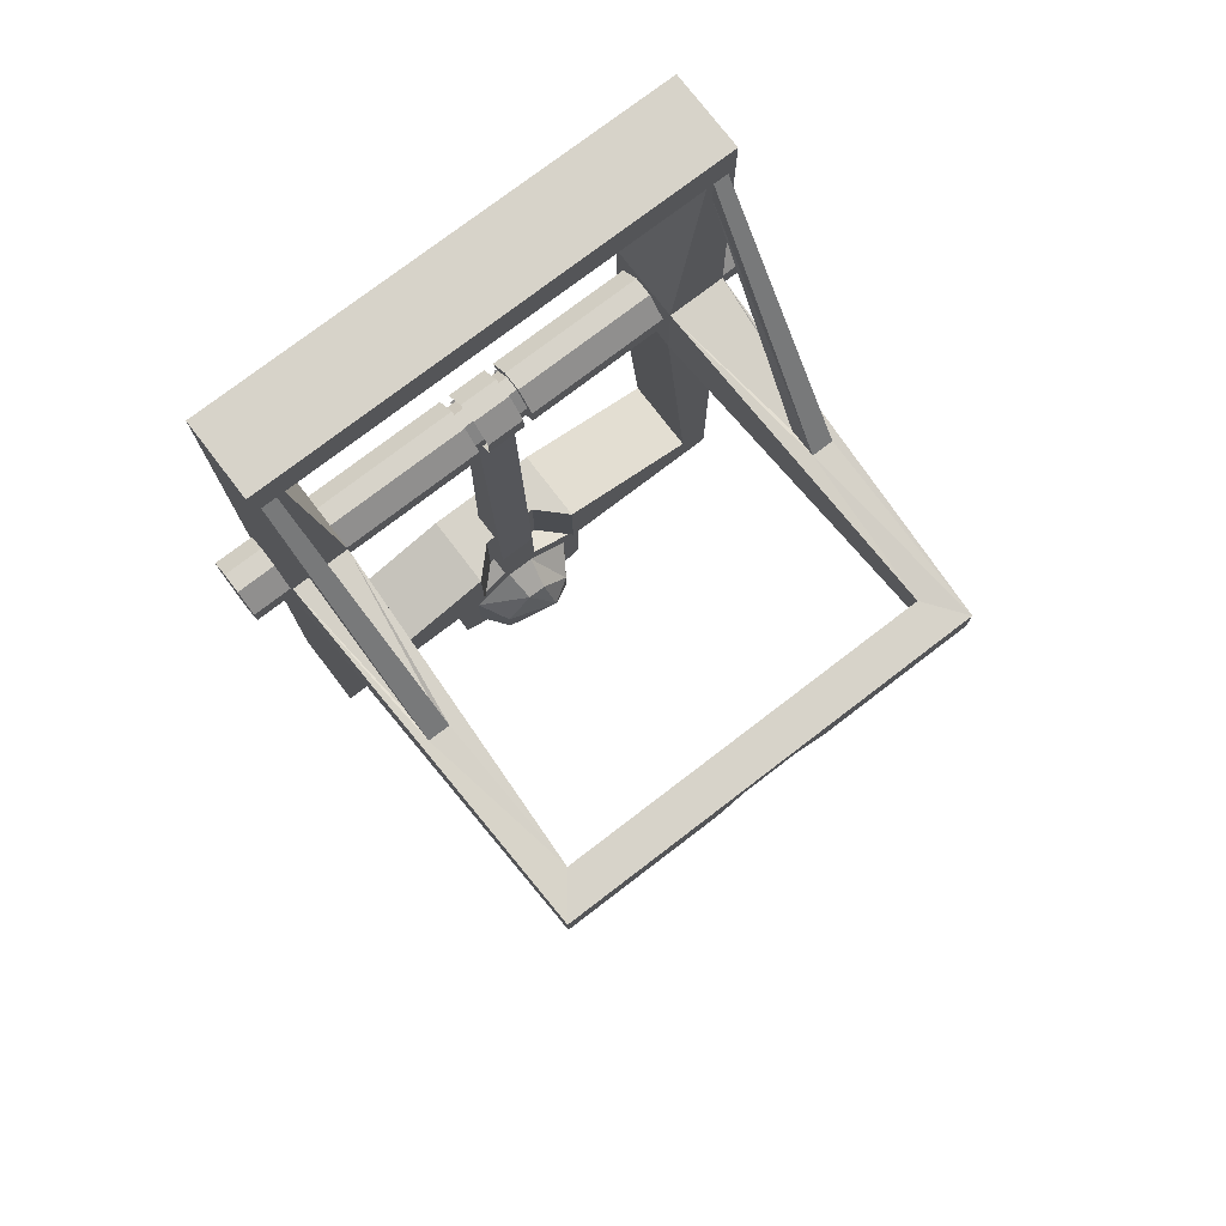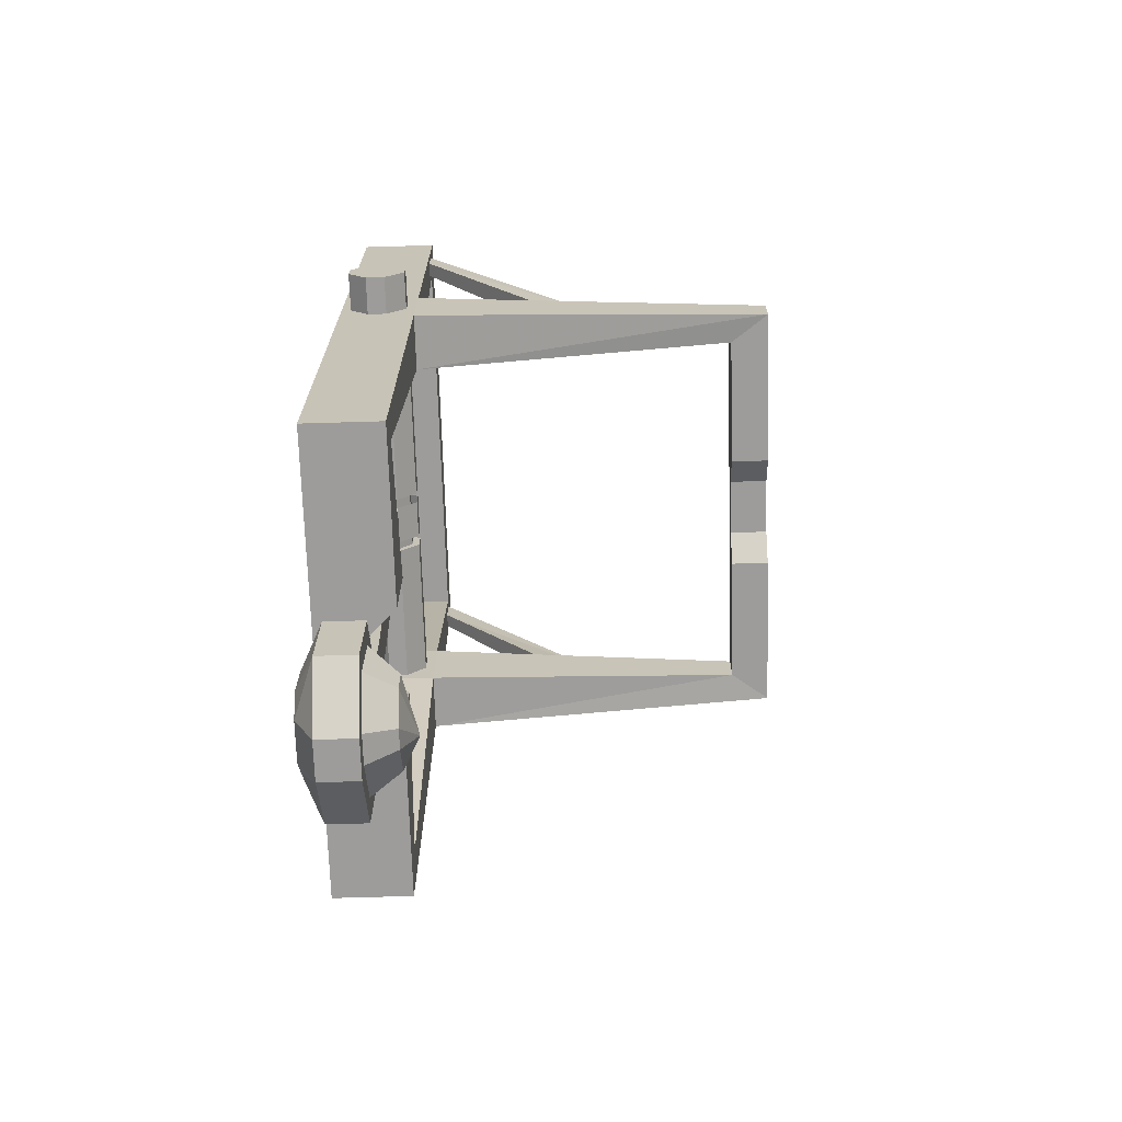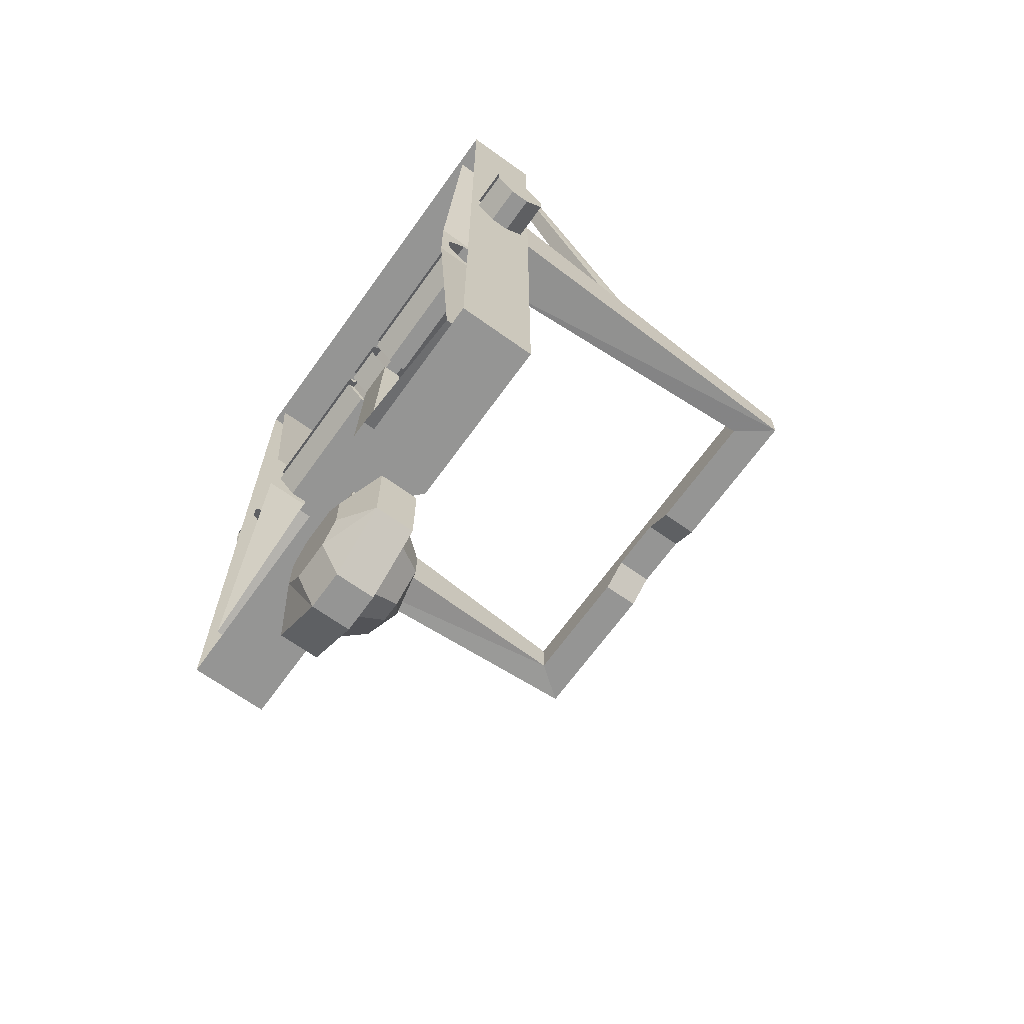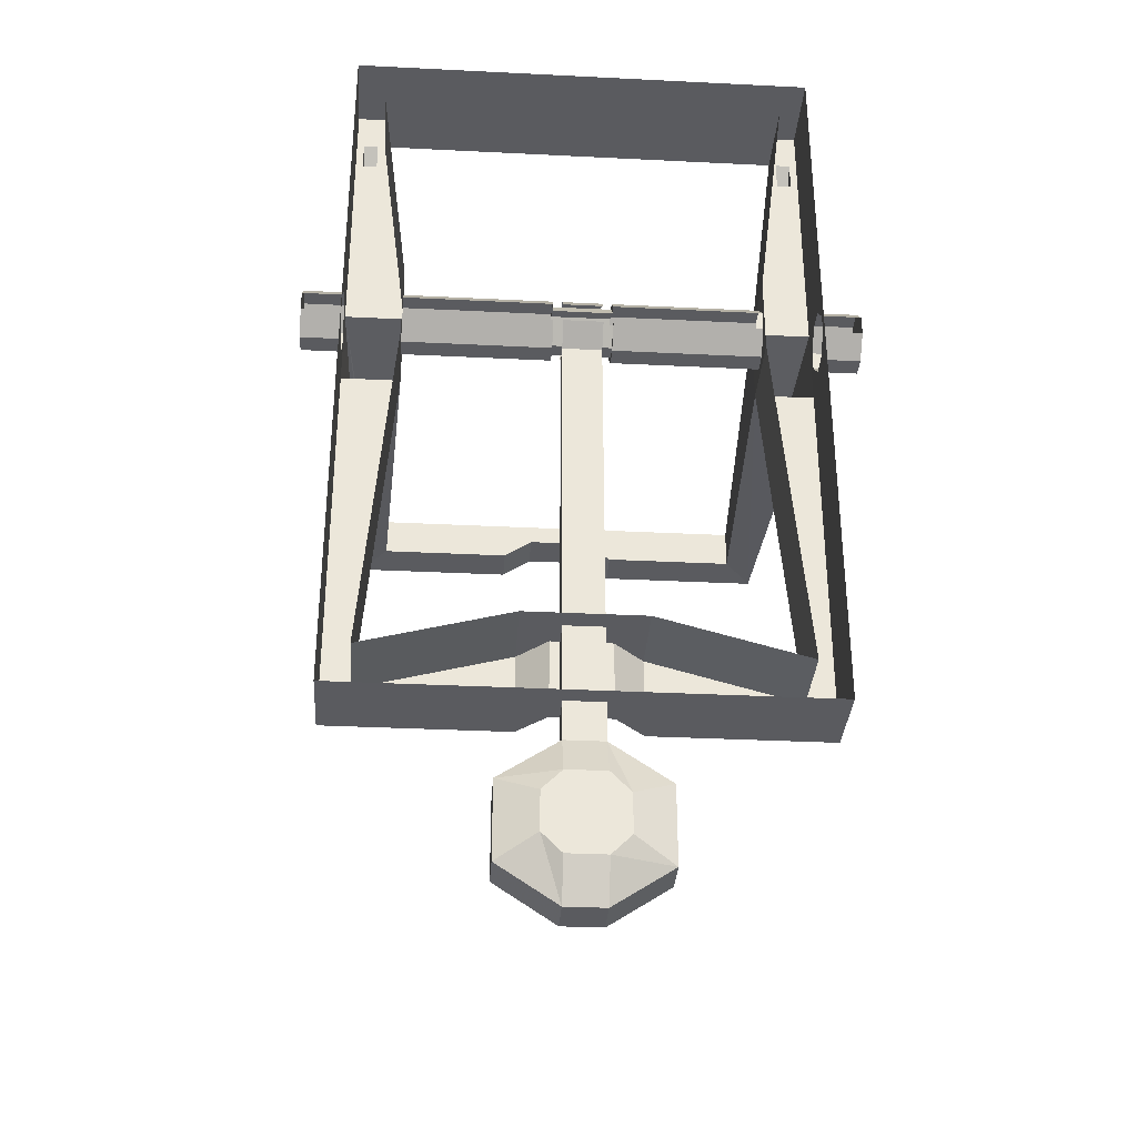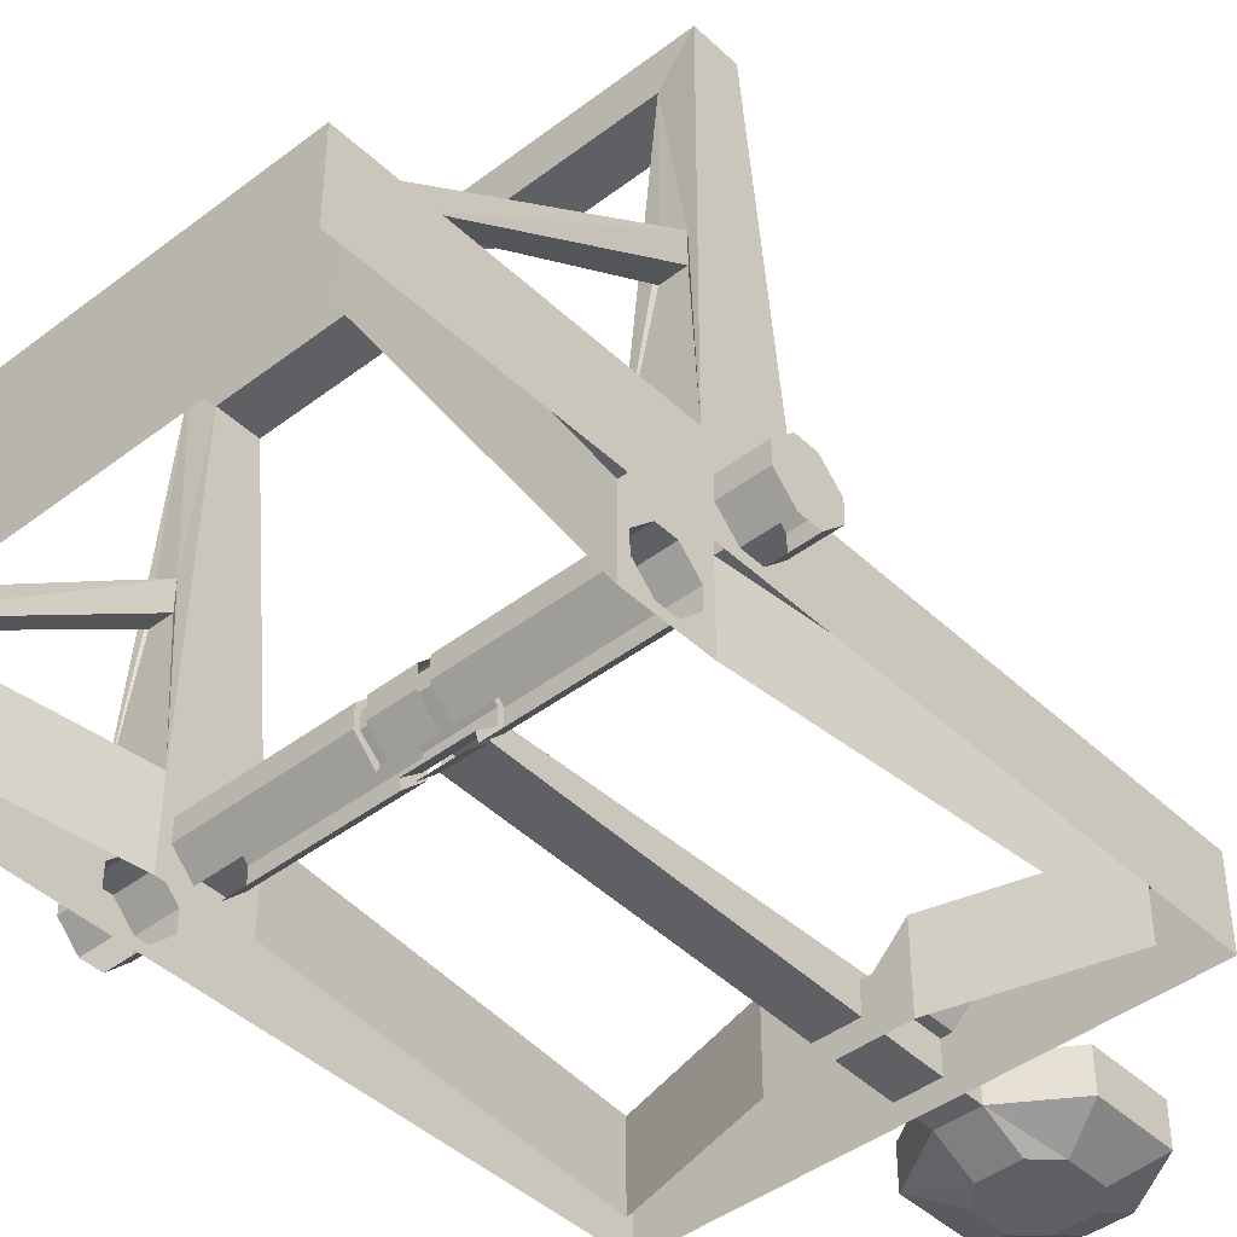
<metadata>
{"format":"obj","ext":"obj","renderer":"f3d","projection":"perspective","resolution":1024,"background":"white","views":[{"elev":76.4,"azim":142.6,"up":"+Z"},{"elev":-70.0,"azim":91.7,"up":"+Z"},{"elev":-67.4,"azim":54.3,"up":"+Z"},{"elev":-33.4,"azim":-3.9,"up":"+Z"},{"elev":-43.4,"azim":42.1,"up":"+Y"}]}
</metadata>
<code>
v -0.09375 0.1562 -0.625
v -0.1875 0.25 -0.625
v -0.1875 0.25 -0.875
v -0.09375 0.1562 -0.875
v 0.09375 0.1562 -0.625
v 0 0 -0.625
v -0.1875 0 -0.625
v -0.6562 0 -0.75
v -0.6562 0.25 -0.75
v -0.75 0.25 -0.875
v -0.1875 0 -0.875
v 0 0 -0.875
v 0.09375 0.1562 -0.875
v 0.1875 0.25 -0.625
v 0.1875 0 -0.625
v 0.6562 0.25 -0.75
v 0.6562 0 -0.75
v 0.5625 0.25 0.375
v 0.5625 0 0.375
v 0.5625 0.1562 0.4062
v 0.5625 0.09375 0.4062
v 0.5625 0.03125 0.4688
v 0.5625 0 0.625
v 0.5625 0.03125 0.5312
v 0.5625 0.09375 0.5938
v 0.5625 0.25 0.625
v 0.6562 0.25 1.375
v 0.6562 0 1.375
v -0.6562 0.25 1.375
v -0.6562 0 1.375
v -0.5625 0.25 0.625
v -0.5625 0 0.625
v -0.5625 0.1562 0.5938
v -0.5625 0.09375 0.5938
v -0.5625 0.03125 0.5312
v -0.5625 0 0.375
v -0.5625 0.03125 0.4688
v -0.5625 0.09375 0.4062
v -0.5625 0.25 0.375
v 0.1875 0.25 -0.875
v 0.75 0.25 -0.875
v 0.75 0.25 0.375
v 0.7031 1.438 0.4375
v 0.6094 1.312 0.4375
v 0.5625 0.2188 0.5312
v 0.5625 0.2188 0.4688
v 0.09375 0.2188 0.4688
v 0.09375 0.1562 0.4062
v 0.09375 0.09375 0.4062
v 0.09375 0.03125 0.4688
v 0.09375 0.05469 0.4766
v 0.09375 0.1016 0.4219
v -0.09375 0.1016 0.4219
v -0.09375 0.05469 0.4766
v -0.09375 0.03125 0.4688
v -0.09375 0.09375 0.4062
v 0.1875 0 -0.875
v 0.75 0 -0.875
v 0.75 0 0.375
v 0.75 0.09375 0.4062
v 0.75 0.1562 0.4062
v 0.75 0.2188 0.4688
v 0.75 0.25 0.625
v 0.7031 1.438 0.5625
v 0.2344 1.438 0.5625
v 0.1875 1.438 0.4375
v 0.1875 1.312 0.4375
v 0.6094 1.312 0.5625
v 0.6328 0.8125 0.5938
v 0.6328 0.7188 0.5938
v 0.7266 0.25 1.281
v 0.6797 0.25 1.281
v 0.6797 0.25 1.375
v 0.75 0.25 1.5
v -0.75 0.25 1.5
v -0.6797 0.25 1.375
v -0.6797 0.25 1.281
v -0.75 0.25 0.625
v -0.7031 0.7188 0.5938
v -0.6328 0.7188 0.5938
v -0.6328 0.8125 0.5938
v -0.6094 1.312 0.5625
v -0.5625 0.2188 0.4688
v -0.5625 0.2188 0.5312
v -0.09375 0.2188 0.5312
v -0.09375 0.1562 0.5938
v -0.09375 0.09375 0.5938
v -0.09375 0.03125 0.5312
v -0.09375 0.1016 0.5781
v -0.09375 0.05469 0.5234
v 0.09375 0.1016 0.5781
v 0.09375 0.05469 0.5234
v 0.09375 0.09375 0.5938
v 0.09375 0.03125 0.5312
v -0.75 0 -0.875
v -0.75 0.25 0.375
v -0.75 0 0.375
v -0.75 0.1562 0.4062
v -0.75 0.09375 0.4062
v -0.75 0.03125 0.4688
v -0.75 0 0.625
v -0.75 0.03125 0.5312
v -0.75 0.09375 0.5938
v -0.75 0 1.5
v 0.75 0 1.5
v 0.75 0 0.625
v 0.75 0.1562 0.5938
v 0.75 0.09375 0.5938
v 0.75 0.03125 0.5312
v 0.75 0.03125 0.4688
v 0.875 0.03125 0.4688
v 0.875 0.09375 0.4062
v 0.875 0.1562 0.4062
v 0.875 0.2188 0.4688
v 0.75 0.2188 0.5312
v 0.875 0.2188 0.5312
v 0.875 0.1562 0.5938
v 0.875 0.09375 0.5938
v 0.875 0.03125 0.5312
v 0.5625 0.1562 0.5938
v 0.09375 0.1562 0.5938
v 0.09375 0.2188 0.5312
v 0.09375 0.1953 0.4766
v 0.09375 0.1484 0.4219
v -0.09375 0.1484 0.4219
v -0.09375 0.1562 0.4062
v -0.5625 0.1562 0.4062
v -0.09375 0.2188 0.4688
v -0.09375 0.1953 0.5234
v -0.09375 0.1484 0.5781
v 0.09375 0.1484 0.5781
v -0.7266 0.25 1.281
v -0.7266 0.25 1.375
v -0.7031 0.8125 0.5938
v -0.7031 1.438 0.5625
v -0.2344 1.312 0.5625
v -0.6094 1.312 0.4375
v -0.7031 1.438 0.4375
v -0.75 0.2188 0.5312
v -0.75 0.2188 0.4688
v -0.875 0.2188 0.4688
v -0.875 0.1562 0.4062
v -0.875 0.09375 0.4062
v -0.875 0.03125 0.4688
v -0.875 0.2188 0.5312
v -0.875 0.03125 0.5312
v -0.875 0.09375 0.5938
v 0.7266 0.25 1.375
v 0.7031 0.8125 0.5938
v 0.7031 0.7188 0.5938
v 0.2344 1.312 0.5625
v -0.2344 1.438 0.5625
v 0.09375 1.438 0.5
v 0.09375 1.312 0.5
v -0.1875 1.438 0.4375
v -0.1875 1.312 0.4375
v -0.09375 1.438 0.5
v -0.09375 1.312 0.5
v -0.0625 0.1875 -1
v 0.0625 0.1875 -1
v 0.0625 0.1875 -0.8281
v -0.0625 0.1875 -0.8281
v -0.0625 0.0625 -1
v -0.25 0.1875 -1.125
v -0.1875 0.1875 -1.156
v -0.04688 0.1875 -1.062
v 0.04688 0.1875 -1.062
v 0.25 0.1875 -1.125
v 0.25 0.0625 -1.125
v 0.0625 0.0625 -1
v 0.0625 0.0625 -0.8281
v 0.0625 0.09375 0.4062
v 0.0625 0.1562 0.4062
v -0.0625 0.1562 0.4062
v -0.0625 0.0625 -0.8281
v 0.0625 0 -1.125
v -0.0625 0 -1.125
v -0.25 0.0625 -1.125
v -0.25 0.1875 -1.375
v -0.1875 0.1875 -1.344
v -0.1875 0.0625 -1.344
v -0.1875 0.0625 -1.156
v -0.04688 0.0625 -1.062
v 0.04688 0.0625 -1.062
v 0.1875 0.1875 -1.156
v 0.25 0.1875 -1.375
v 0.25 0.0625 -1.375
v 0.125 0 -1.312
v 0.125 0 -1.188
v 0.0625 0 -1.375
v -0.0625 0 -1.375
v -0.125 0 -1.312
v -0.125 0 -1.188
v -0.25 0.0625 -1.375
v -0.0625 0.1875 -1.5
v -0.04688 0.1875 -1.438
v -0.04688 0.0625 -1.438
v -0.0625 0.09375 0.4062
v 0.0625 0.03125 0.4688
v -0.0625 0.03125 0.4688
v 0.04688 0.1875 -1.438
v 0.04688 0.0625 -1.438
v 0.1875 0.0625 -1.344
v 0.1875 0.0625 -1.156
v 0.1875 0.1875 -1.344
v 0.0625 0.1875 -1.5
v 0.0625 0.0625 -1.5
v 0.03125 0.2812 -1.375
v -0.03125 0.2812 -1.375
v -0.125 0.2812 -1.312
v -0.125 0.2812 -1.219
v -0.03125 0.2812 -1.125
v 0.03125 0.2812 -1.125
v 0.125 0.2812 -1.219
v 0.125 0.2812 -1.312
v -0.0625 0.0625 -1.5
v -0.0625 0.03125 0.5312
v -0.0625 0.09375 0.5938
v 0.0625 0.09375 0.5938
v 0.0625 0.03125 0.5312
v -0.0625 0.1562 0.5938
v 0.0625 0.1562 0.5938
v -0.0625 0.2188 0.5312
v 0.0625 0.2188 0.5312
v -0.0625 0.2188 0.4688
v 0.0625 0.2188 0.4688
v -0.875 0.1562 0.5938
v -0.75 0.1562 0.5938
v 0.09375 0.1953 0.5234
v -0.09375 0.1953 0.4766
v -0.04688 0.3281 -1.25
f 1 2 3
f 1 3 4
f 1 4 5
f 1 5 6
f 1 6 7
f 1 7 2
f 2 7 8
f 2 8 9
f 2 9 3
f 3 9 10
f 3 10 11
f 3 11 12
f 3 12 4
f 4 12 13
f 4 13 5
f 5 13 14
f 5 14 6
f 6 14 15
f 15 14 16
f 15 16 17
f 17 16 18
f 17 18 19
f 19 18 20
f 19 20 21
f 19 21 22
f 19 22 23
f 23 22 24
f 23 24 25
f 23 25 26
f 23 26 27
f 23 27 28
f 28 27 29
f 28 29 30
f 30 29 31
f 30 31 32
f 32 31 33
f 32 33 34
f 32 34 35
f 32 35 36
f 36 35 37
f 36 37 38
f 36 38 39
f 36 39 9
f 36 9 8
f 13 40 14
f 14 40 41
f 14 41 16
f 16 41 42
f 16 42 18
f 18 42 43
f 18 43 44
f 18 44 26
f 18 26 45
f 18 45 46
f 18 46 20
f 20 46 47
f 20 47 48
f 20 48 21
f 21 48 49
f 21 49 22
f 22 49 50
f 50 49 51
f 51 49 52
f 51 52 53
f 51 53 54
f 54 53 55
f 55 53 56
f 55 56 38
f 55 38 37
f 57 40 13
f 57 13 12
f 40 57 58
f 40 58 41
f 41 58 59
f 41 59 42
f 42 59 60
f 42 60 61
f 42 61 62
f 42 62 63
f 42 63 64
f 42 64 43
f 43 64 65
f 43 65 66
f 43 66 44
f 44 66 67
f 44 67 68
f 44 68 26
f 26 68 69
f 26 69 70
f 26 70 63
f 26 63 71
f 26 71 72
f 26 72 73
f 26 73 27
f 27 73 74
f 27 74 75
f 27 75 29
f 29 75 76
f 29 76 31
f 31 76 77
f 31 77 78
f 31 78 79
f 31 79 80
f 31 80 81
f 31 81 82
f 31 82 39
f 31 39 83
f 31 83 84
f 31 84 33
f 33 84 85
f 33 85 86
f 33 86 34
f 34 86 87
f 34 87 35
f 35 87 88
f 88 87 89
f 88 89 90
f 90 89 91
f 90 91 92
f 92 91 93
f 92 93 94
f 94 93 25
f 94 25 24
f 10 95 11
f 95 10 96
f 95 96 97
f 97 96 98
f 97 98 99
f 97 99 100
f 97 100 101
f 101 100 102
f 101 102 103
f 101 103 78
f 101 78 75
f 101 75 104
f 104 75 74
f 104 74 105
f 105 74 63
f 105 63 106
f 106 63 107
f 106 107 108
f 106 108 109
f 106 109 59
f 59 109 110
f 59 110 60
f 60 110 111
f 60 111 112
f 60 112 61
f 61 112 113
f 61 113 62
f 62 113 114
f 62 114 115
f 62 115 63
f 63 115 107
f 107 115 116
f 107 116 117
f 107 117 108
f 108 117 118
f 108 118 109
f 109 118 119
f 119 118 114
f 119 114 111
f 111 114 112
f 112 114 113
f 39 96 10
f 39 10 9
f 25 120 26
f 26 120 45
f 45 120 121
f 45 121 122
f 45 122 46
f 46 122 47
f 47 122 123
f 47 123 48
f 48 123 124
f 48 124 49
f 49 124 52
f 52 124 125
f 52 125 53
f 53 125 126
f 53 126 56
f 56 126 127
f 56 127 38
f 38 127 39
f 39 127 83
f 83 127 126
f 83 126 128
f 83 128 84
f 84 128 85
f 85 128 129
f 85 129 86
f 86 129 130
f 86 130 87
f 87 130 89
f 89 130 131
f 89 131 91
f 91 131 121
f 91 121 93
f 93 121 120
f 93 120 25
f 77 132 78
f 78 132 133
f 78 133 75
f 75 133 76
f 76 133 134
f 76 134 81
f 76 81 77
f 77 81 80
f 77 80 132
f 132 80 79
f 132 79 133
f 133 79 134
f 134 79 78
f 134 78 135
f 134 135 81
f 81 135 82
f 82 135 136
f 82 136 137
f 82 137 39
f 39 137 96
f 96 137 138
f 96 138 78
f 96 78 139
f 96 139 140
f 96 140 98
f 98 140 141
f 98 141 142
f 98 142 99
f 99 142 143
f 99 143 100
f 100 143 144
f 144 143 145
f 144 145 146
f 146 145 147
f 146 147 103
f 146 103 102
f 148 74 73
f 148 73 69
f 148 69 149
f 148 149 71
f 148 71 74
f 74 71 63
f 73 72 70
f 73 70 69
f 72 71 150
f 72 150 70
f 70 150 63
f 63 150 149
f 63 149 64
f 64 149 68
f 64 68 65
f 65 68 151
f 65 151 136
f 65 136 152
f 65 152 153
f 65 153 66
f 66 153 154
f 66 154 67
f 67 154 151
f 67 151 68
f 71 149 150
f 138 135 78
f 135 138 155
f 135 155 152
f 135 152 136
f 136 156 137
f 137 156 138
f 138 156 155
f 155 156 157
f 155 157 152
f 152 157 153
f 153 157 158
f 153 158 154
f 154 158 151
f 151 158 136
f 136 158 156
f 156 158 157
f 68 149 69
f 159 160 161
f 159 161 162
f 159 162 163
f 159 163 164
f 159 164 165
f 159 165 166
f 159 166 167
f 159 167 160
f 160 167 168
f 160 168 169
f 160 169 170
f 160 170 171
f 160 171 161
f 161 171 172
f 161 172 173
f 161 173 162
f 162 173 174
f 162 174 175
f 162 175 163
f 163 175 170
f 163 170 176
f 163 176 177
f 163 177 178
f 163 178 164
f 164 178 179
f 164 179 180
f 164 180 165
f 165 180 181
f 165 181 182
f 165 182 166
f 166 182 183
f 166 183 167
f 167 183 184
f 167 184 185
f 167 185 168
f 168 185 186
f 168 186 187
f 168 187 169
f 169 187 188
f 169 188 189
f 169 189 170
f 170 189 176
f 176 189 188
f 176 188 190
f 176 190 191
f 176 191 192
f 176 192 193
f 176 193 177
f 177 193 178
f 178 193 194
f 178 194 179
f 179 194 195
f 179 195 196
f 179 196 180
f 180 196 197
f 180 197 181
f 181 197 183
f 181 183 182
f 170 175 171
f 171 175 198
f 171 198 172
f 172 198 199
f 199 198 200
f 196 201 202
f 196 202 197
f 197 202 183
f 183 202 203
f 183 203 204
f 183 204 184
f 184 204 185
f 185 204 205
f 185 205 186
f 186 205 206
f 186 206 207
f 186 207 187
f 187 207 190
f 187 190 188
f 201 205 203
f 201 203 202
f 205 204 203
f 196 195 206
f 196 206 201
f 196 201 208
f 196 208 209
f 196 209 180
f 180 209 210
f 180 210 165
f 165 210 211
f 165 211 166
f 166 211 212
f 166 212 167
f 167 212 213
f 167 213 185
f 185 213 214
f 185 214 205
f 205 214 215
f 205 215 201
f 205 201 206
f 192 191 216
f 192 216 194
f 192 194 193
f 191 190 207
f 191 207 216
f 216 207 206
f 216 206 195
f 216 195 194
f 175 174 198
f 217 218 219
f 217 219 220
f 218 221 222
f 218 222 219
f 221 223 224
f 221 224 222
f 225 174 173
f 225 173 226
f 225 226 223
f 223 226 224
f 145 227 147
f 147 227 228
f 147 228 103
f 103 228 78
f 78 228 139
f 139 228 227
f 139 227 145
f 139 145 140
f 140 145 141
f 141 145 142
f 142 145 143
f 115 114 116
f 116 114 117
f 117 114 118
f 122 229 123
f 123 229 129
f 123 129 230
f 123 230 124
f 124 230 125
f 125 230 128
f 125 128 126
f 122 121 131
f 122 131 229
f 229 131 130
f 229 130 129
f 128 230 129
f 215 214 231
f 215 231 208
f 215 208 201
f 214 213 231
f 231 213 212
f 231 212 211
f 231 211 210
f 231 210 209
f 231 209 208

</code>
